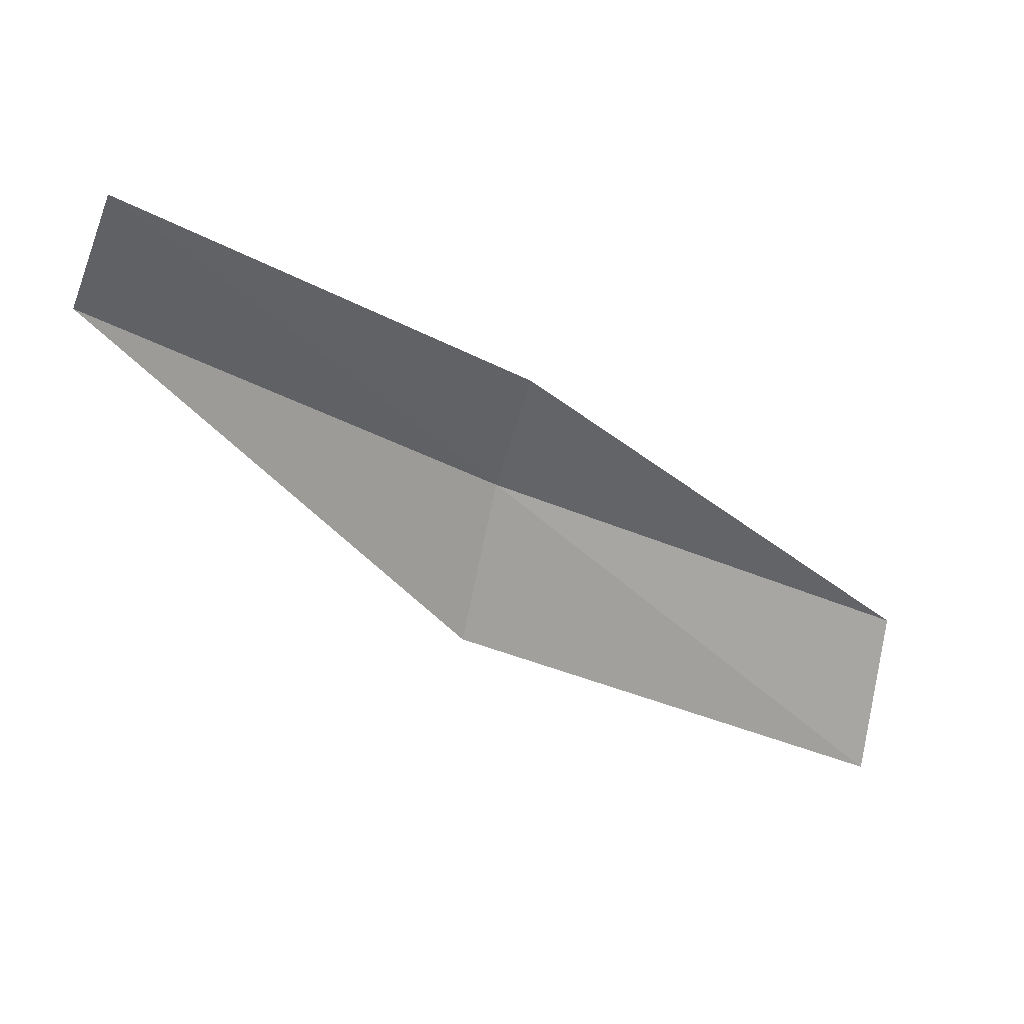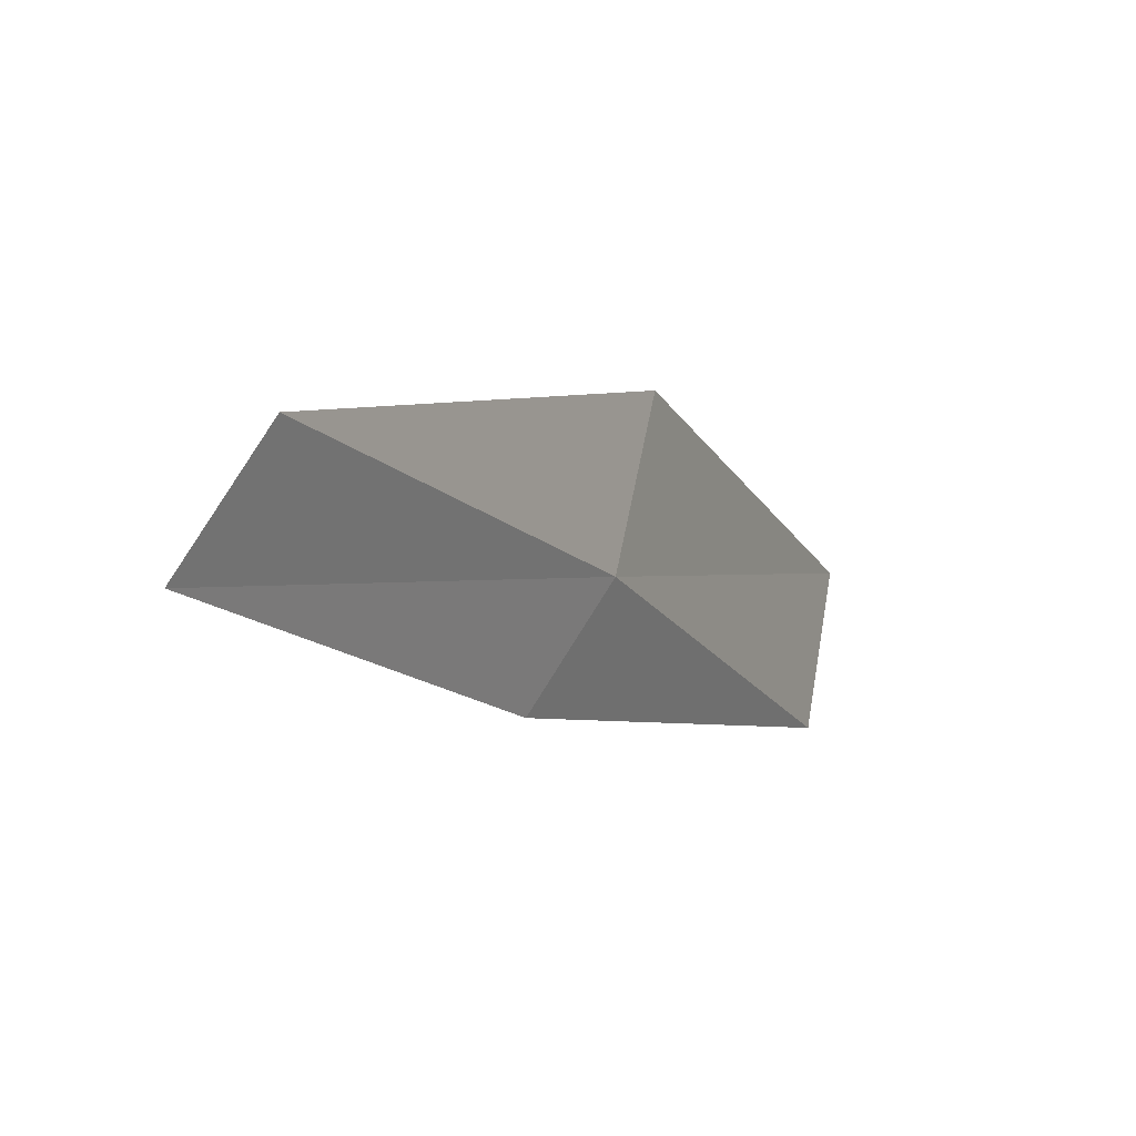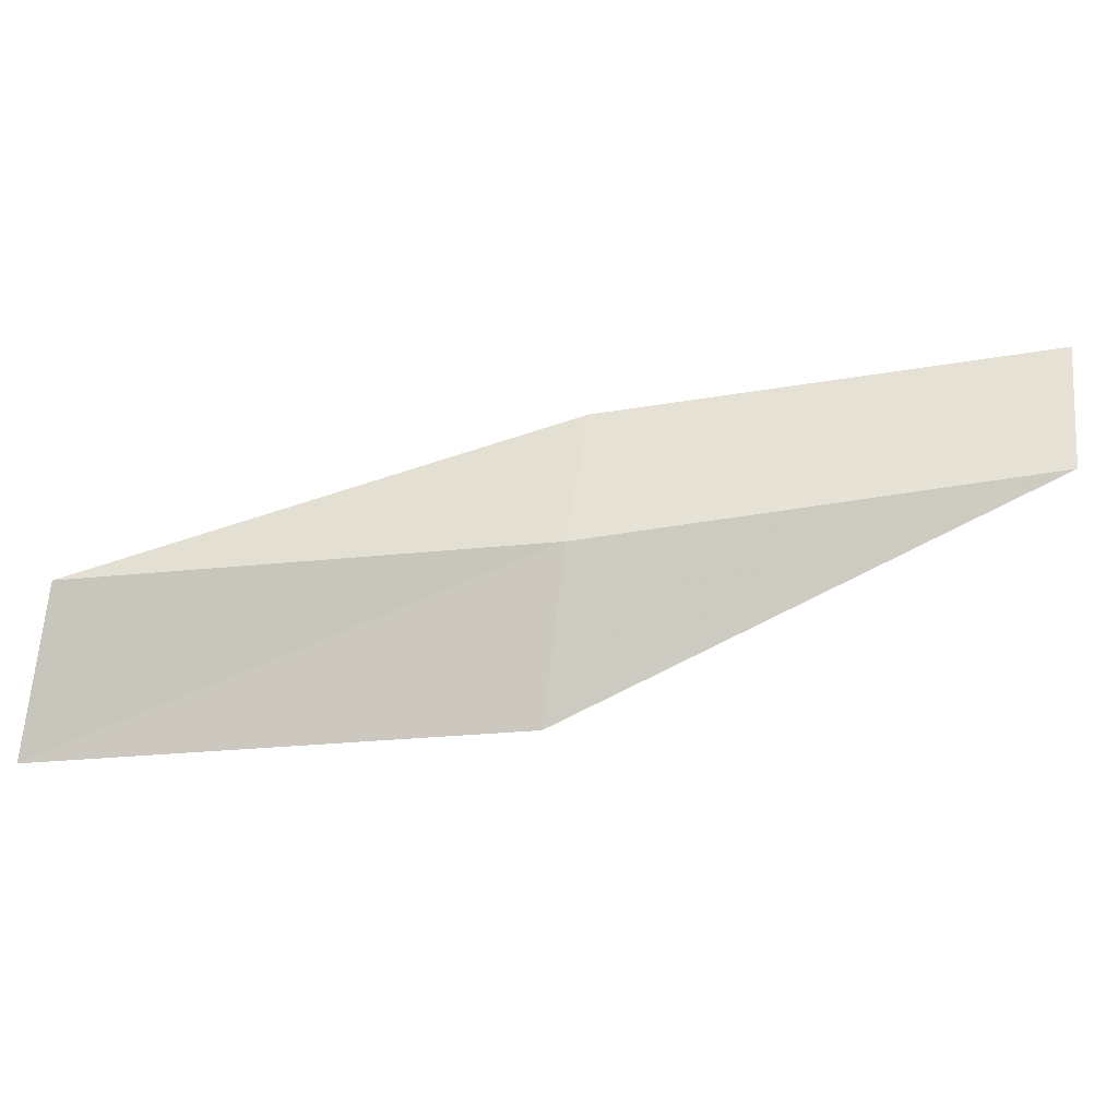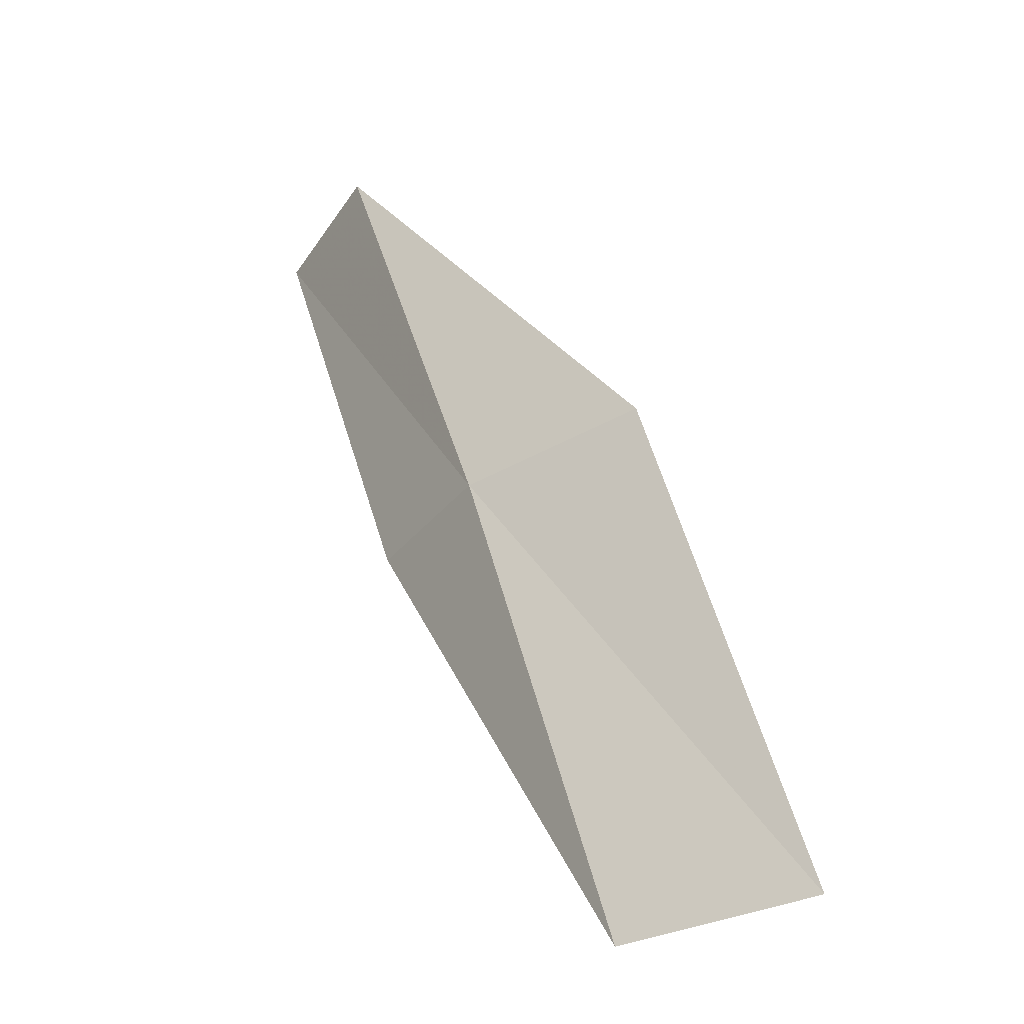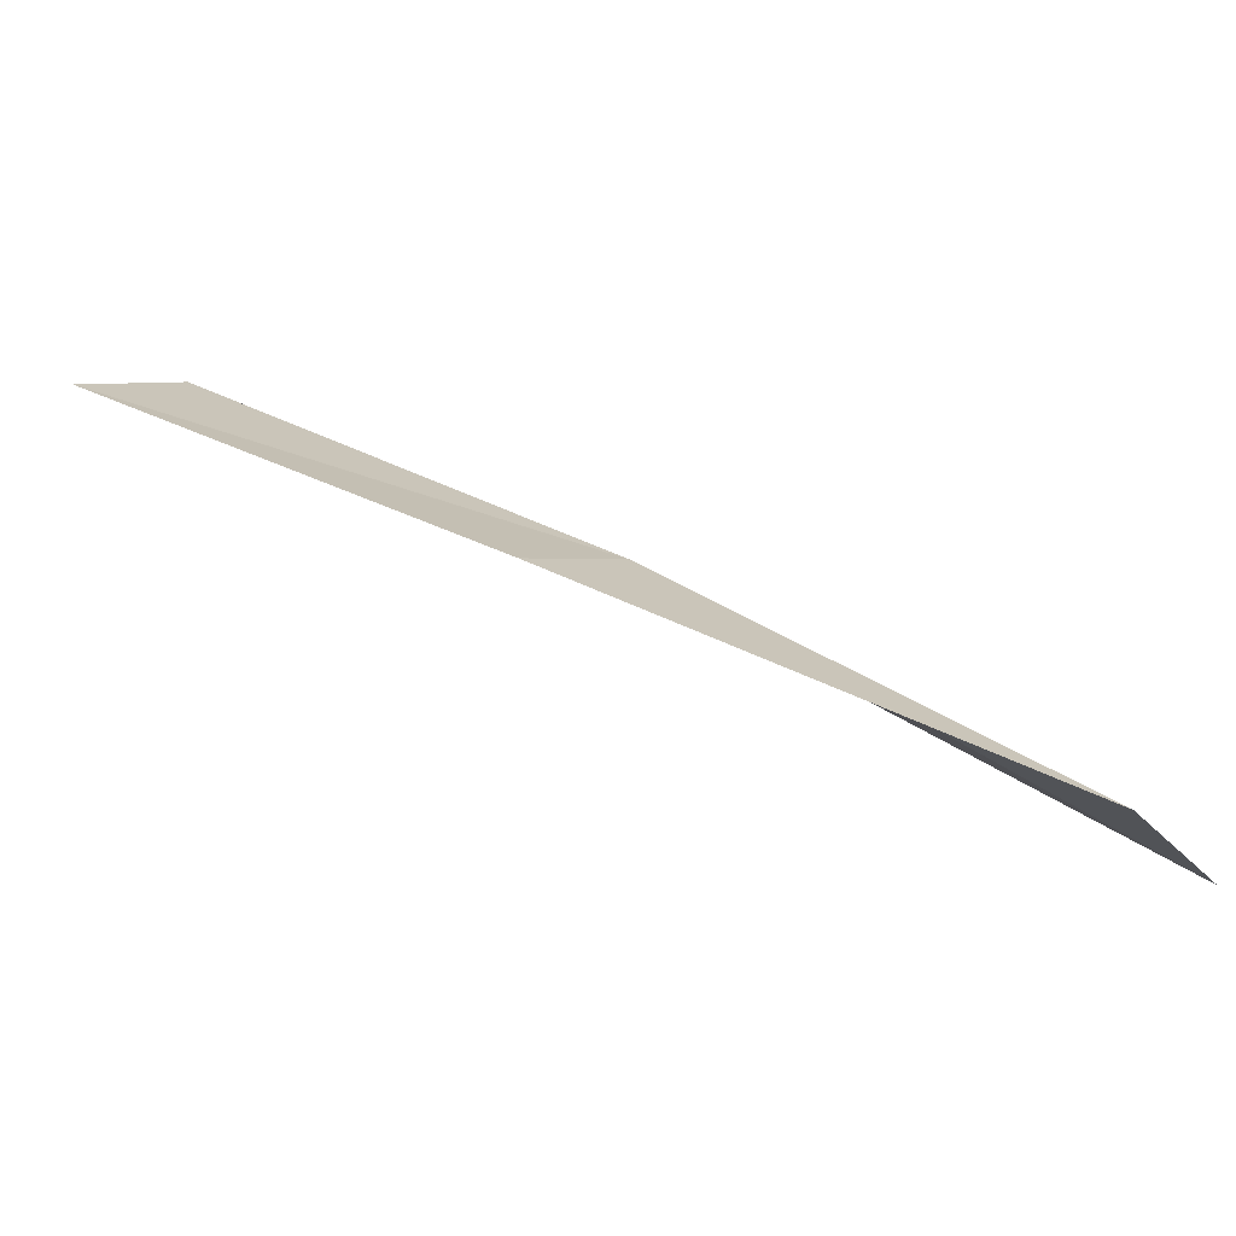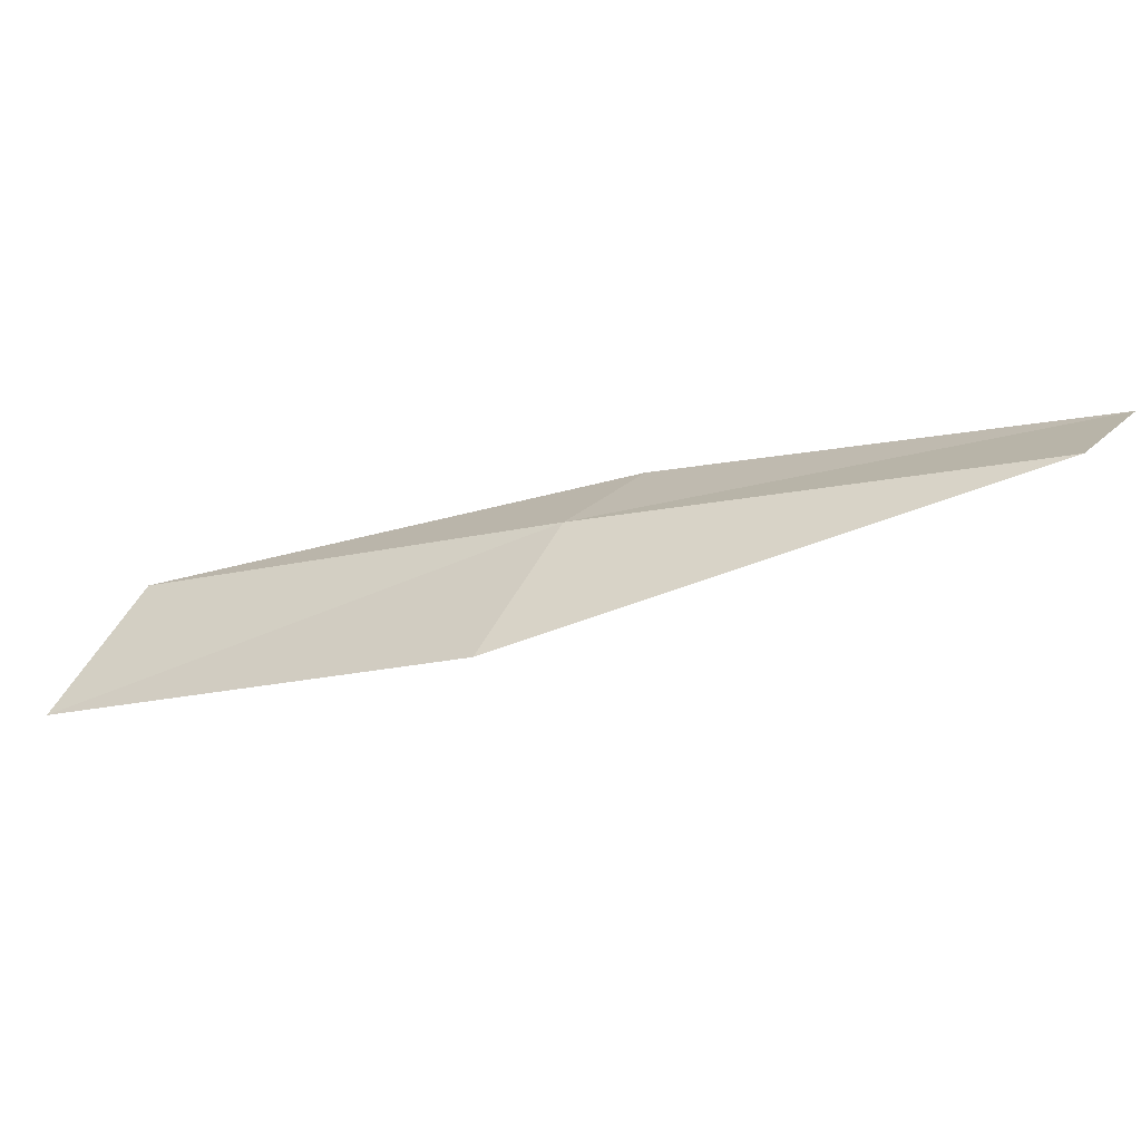
<metadata>
{"format":"obj","ext":"obj","renderer":"f3d","projection":"perspective","resolution":1024,"background":"white","views":[{"elev":-29.2,"azim":-82.7,"up":"+Z"},{"elev":46.4,"azim":-32.0,"up":"+Y"},{"elev":41.4,"azim":123.7,"up":"+Z"},{"elev":-10.5,"azim":76.1,"up":"+Y"},{"elev":30.7,"azim":-20.2,"up":"+Z"},{"elev":-0.8,"azim":152.1,"up":"+Z"}]}
</metadata>
<code>
v 19.06 8.414 18.78
v 20.21 6.613 18.54
v 20.72 6.779 17.97
v 19.57 8.641 18.25
v 18.54 8.187 19.01
v 17.74 10.05 19.01
v 17.24 9.764 19.21
f 1 3 2
f 1 4 3
f 1 2 5
f 1 6 4
f 1 5 7
f 1 7 6

</code>
